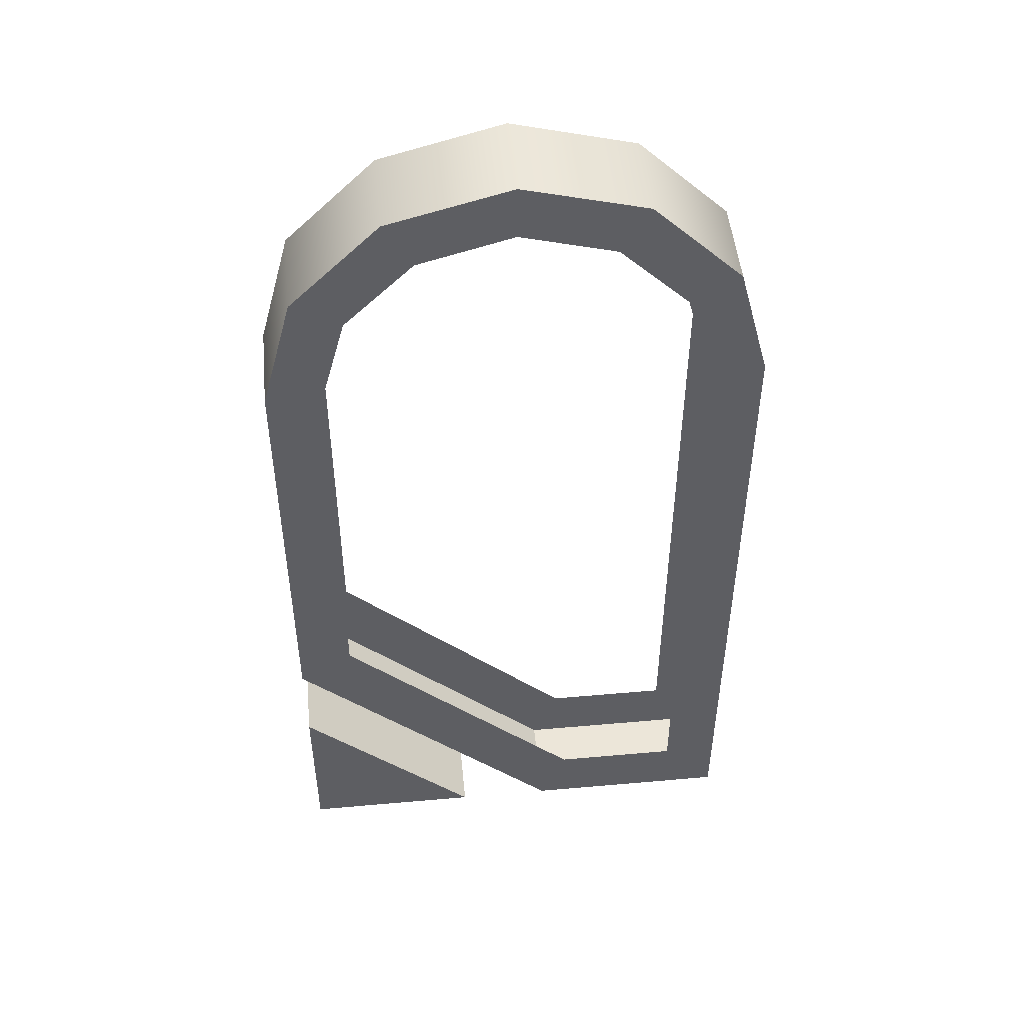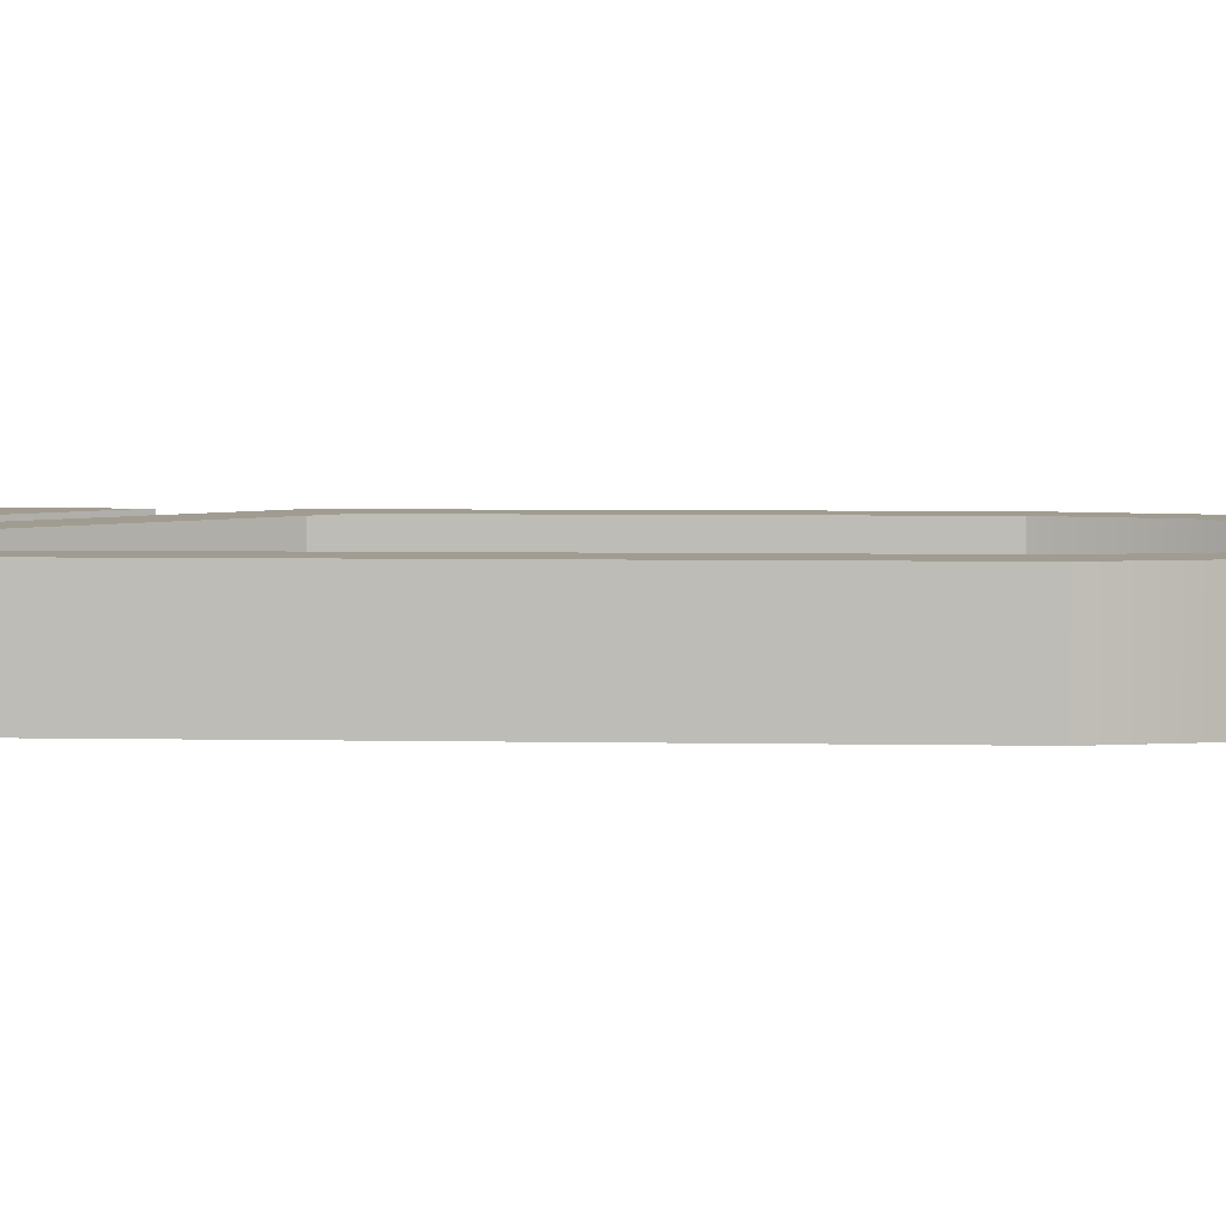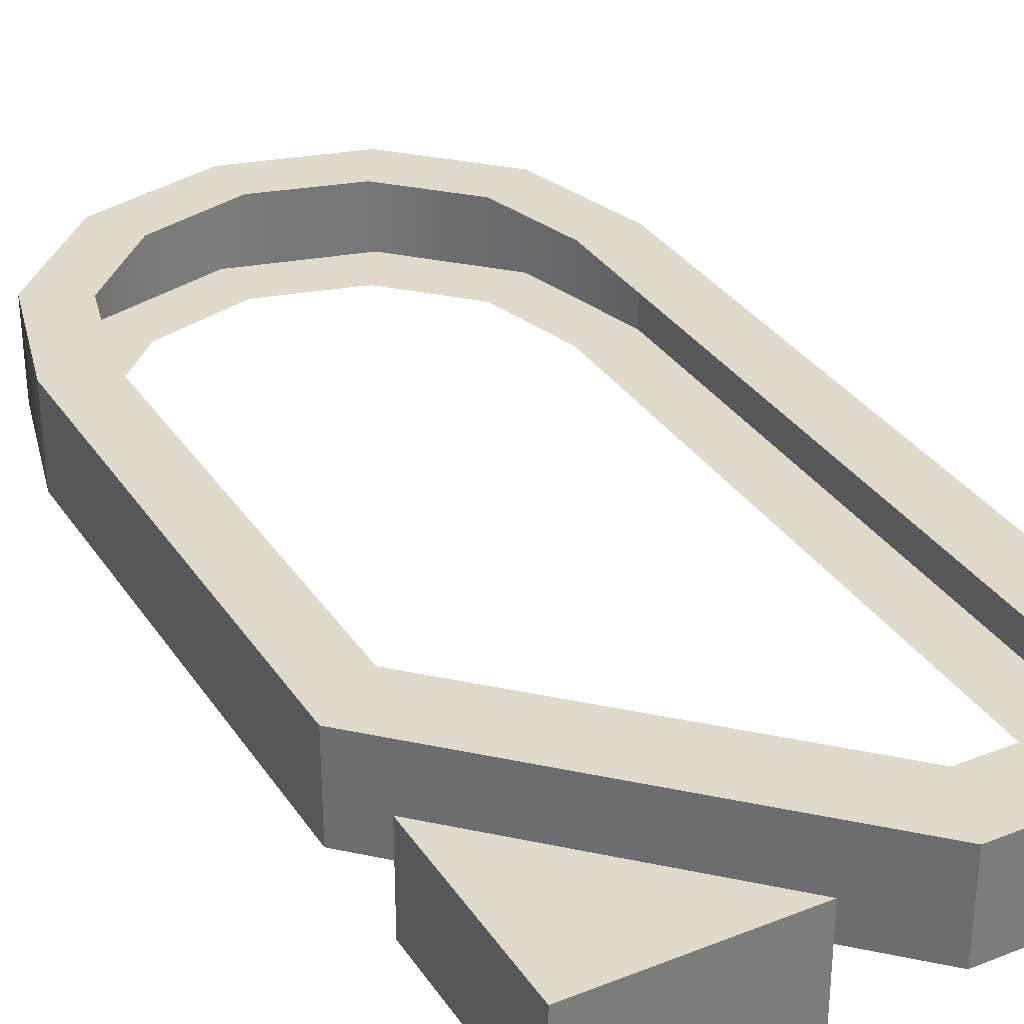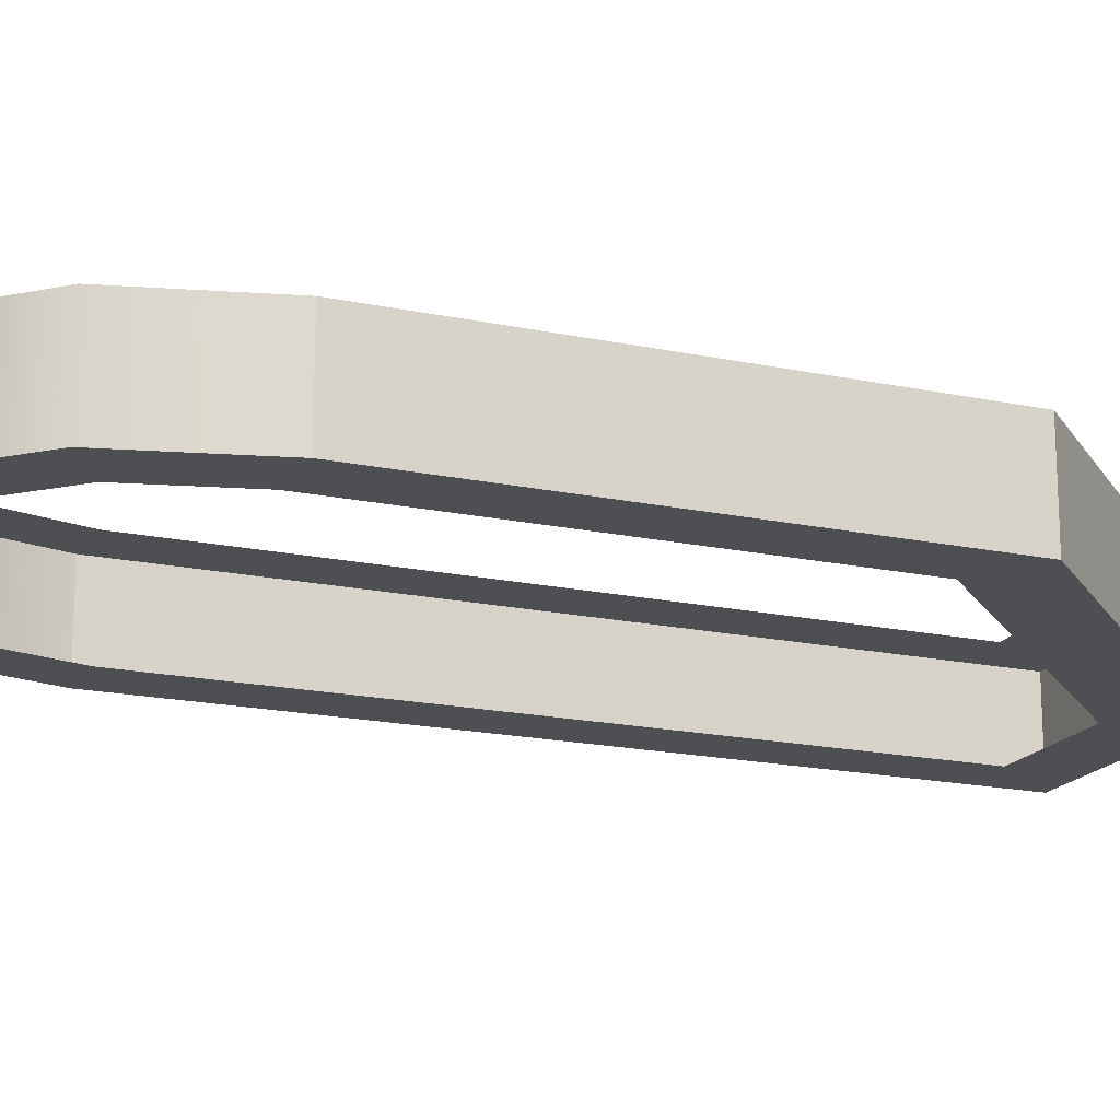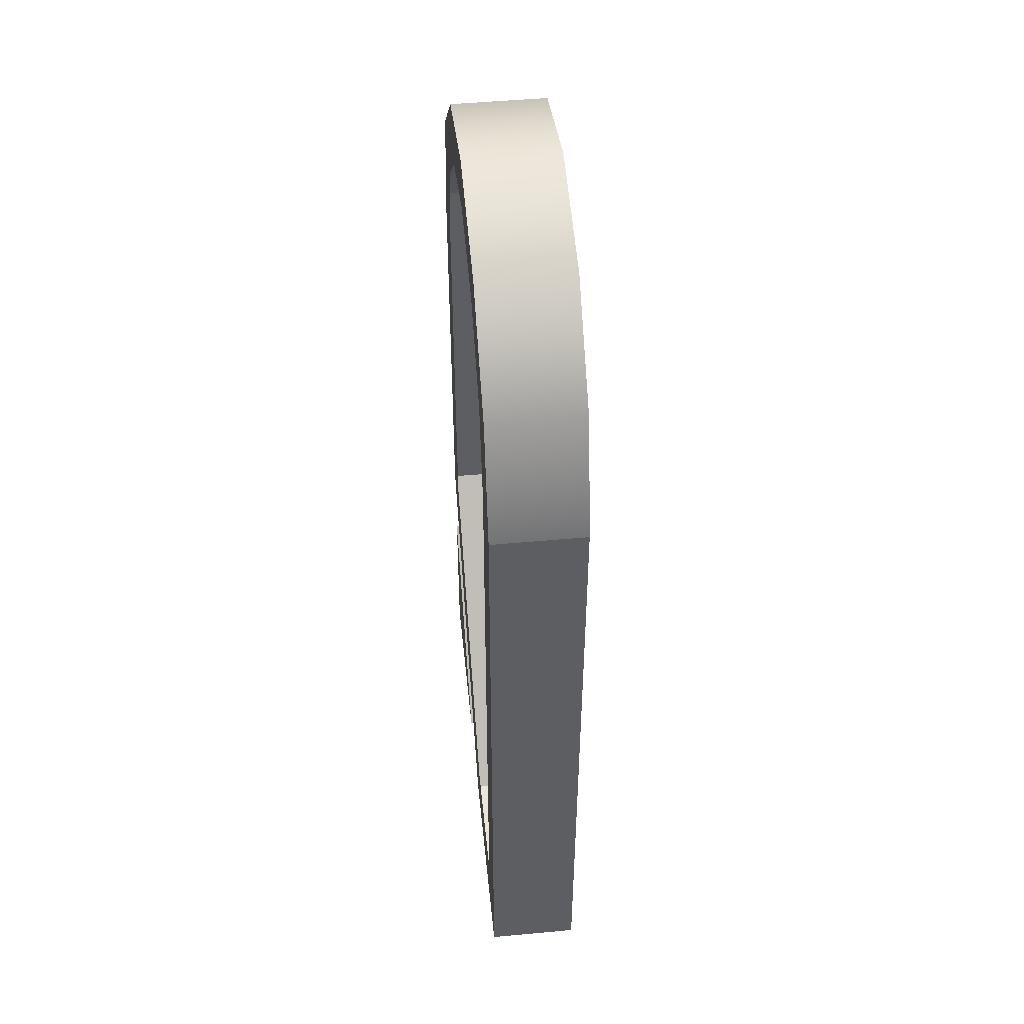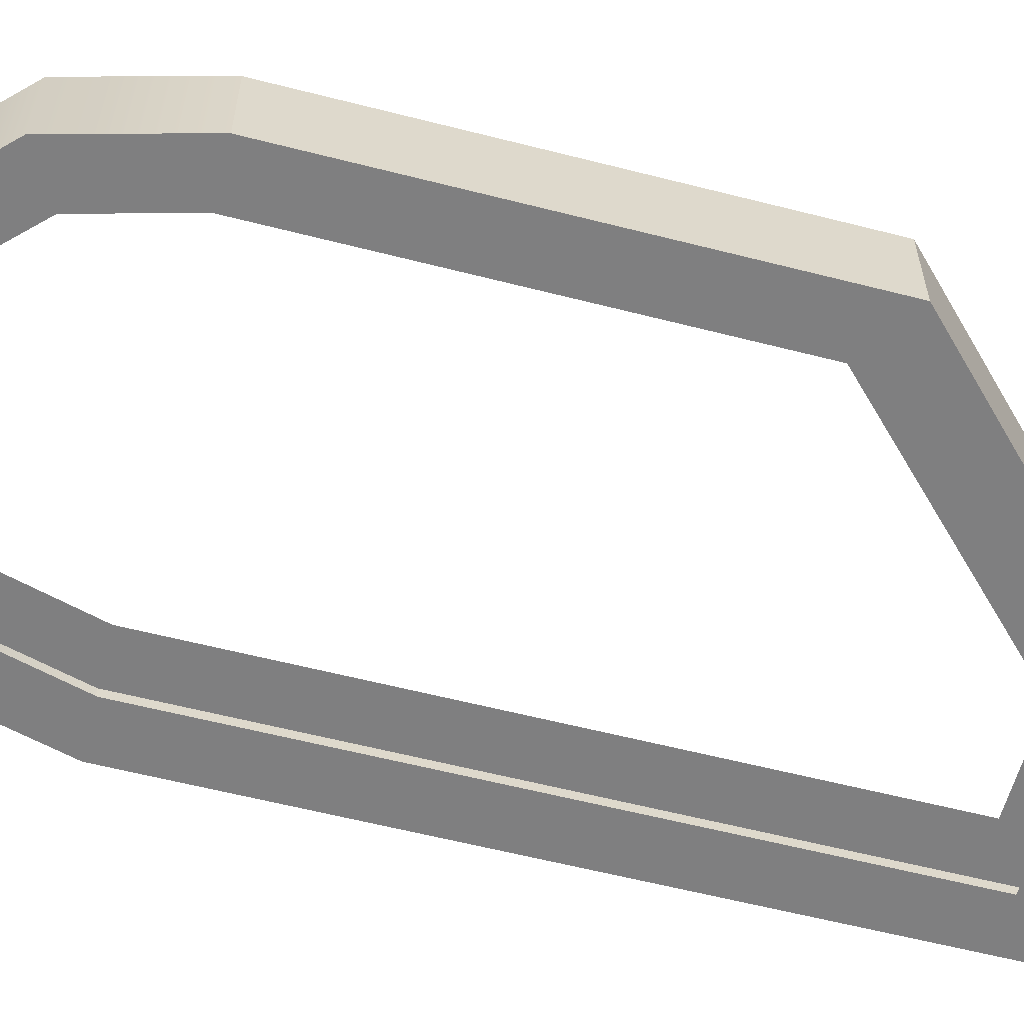
<metadata>
{"format":"obj","ext":"obj","renderer":"f3d","projection":"perspective","resolution":1024,"background":"white","views":[{"elev":49.4,"azim":-5.6,"up":"+Y"},{"elev":4.5,"azim":93.7,"up":"+Z"},{"elev":33.0,"azim":-28.6,"up":"+Z"},{"elev":-17.8,"azim":-112.8,"up":"+Z"},{"elev":49.5,"azim":84.2,"up":"+Y"},{"elev":-59.7,"azim":-104.8,"up":"+Z"}]}
</metadata>
<code>
g sponsored_poi_decorator_outline
v -0.3914 0.8897 -0.07469
v -0.3914 0.6003 -0.07469
v -0.1021 0.6003 -0.07469
v -0.3914 0.8897 0.07273
v -0.1021 0.6003 0.07273
v -0.3914 0.6003 0.07273
v -0.3914 0.8897 -0.07469
v -0.3914 0.8897 0.07273
v -0.3914 0.6003 0.07273
v -0.3914 0.6003 -0.07469
v -0.1021 0.6003 0.07273
v -0.1021 0.6003 -0.07469
v -0.3914 0.6003 -0.07469
v -0.3914 0.6003 0.07273
v -0.3914 0.8897 0.07273
v -0.3914 0.8897 -0.07469
v -0.1021 0.6003 -0.07469
v -0.1021 0.6003 0.07273
v 0.05269 0.6003 0.07273
v 0.09536 0.707 0.07273
v 0.3002 0.707 0.07273
v 0.3899 0.6003 0.07273
v 0.09509 0.707 -0.07469
v 0.05269 0.6003 -0.07469
v 0.3899 0.6003 -0.07469
v 0.3002 0.707 -0.07469
v 0.05269 0.6003 -0.07469
v 0.05269 0.6003 0.07273
v 0.3899 0.6003 0.07273
v 0.3899 0.6003 -0.07469
v 0.05269 0.6003 0.07273
v 0.05269 0.6003 -0.07469
v -0.3914 1.044 -0.07469
v -0.3914 1.044 0.07273
v 0.09536 0.707 0.07273
v 0.05269 0.6003 0.07273
v -0.3914 1.044 0.07273
v -0.3017 1.104 0.07273
v -0.3914 1.044 -0.07469
v 0.05269 0.6003 -0.07469
v 0.09509 0.707 -0.07469
v -0.3017 1.104 -0.07469
v 0.3899 0.6003 0.07273
v 0.3908 1.772 0.07273
v 0.3908 1.772 -0.07469
v 0.3899 0.6003 -0.07469
v 0.3013 1.772 0.07273
v 0.3908 1.772 0.07273
v 0.3899 0.6003 0.07273
v 0.3002 0.707 0.07273
v 0.3899 0.6003 -0.07469
v 0.3908 1.772 -0.07469
v 0.3013 1.772 -0.07469
v 0.3002 0.707 -0.07469
v -0.3914 1.044 0.07273
v -0.3904 1.772 0.07273
v -0.3012 1.772 0.07273
v -0.3017 1.104 0.07273
v -0.3012 1.772 -0.07469
v -0.3904 1.772 -0.07469
v -0.3914 1.044 -0.07469
v -0.3017 1.104 -0.07469
v -0.3914 1.044 -0.07469
v -0.3904 1.772 -0.07469
v -0.3904 1.772 0.07273
v -0.3914 1.044 0.07273
v -0.3904 1.772 0.07273
v -0.2602 1.923 0.07273
v -0.3012 1.772 0.07273
v -0.3382 1.968 0.07273
v -0.1502 2.033 0.07273
v -0.1952 2.111 0.07273
v 0.0001938 2.075 0.07273
v 0.0001938 2.163 0.07273
v 0.1506 2.033 0.07273
v 0.1956 2.111 0.07273
v 0.2606 1.923 0.07273
v 0.3386 1.968 0.07273
v 0.3013 1.772 0.07273
v 0.3908 1.772 0.07273
v -0.3904 1.772 0.07273
v -0.3904 1.772 -0.07469
v -0.3382 1.968 -0.07469
v -0.3382 1.968 0.07273
v -0.1952 2.111 -0.07469
v -0.1952 2.111 0.07273
v 0.0001938 2.163 0.07273
v 0.0001938 2.163 -0.07469
v -0.3382 1.968 -0.07469
v -0.3904 1.772 -0.07469
v -0.3012 1.772 -0.07469
v -0.2602 1.923 -0.07469
v -0.1952 2.111 -0.07469
v -0.1502 2.033 -0.07469
v 0.0001938 2.163 -0.07469
v 0.0001938 2.074 -0.07469
v 0.1956 2.111 -0.07469
v 0.1506 2.033 -0.07469
v 0.3386 1.968 -0.07469
v 0.2606 1.923 -0.07469
v 0.3908 1.772 -0.07469
v 0.3013 1.772 -0.07469
v 0.0001938 2.163 -0.07469
v 0.1956 2.111 -0.07469
v 0.1956 2.111 0.07273
v 0.0001938 2.163 0.07273
v 0.3386 1.968 0.07273
v 0.3908 1.772 -0.07469
v 0.3908 1.772 0.07273
v 0.3386 1.968 -0.07469
v 0.1956 2.111 0.07273
v 0.1956 2.111 -0.07469
g sponsored_poi_decorator_outline_0
f 3 2 1
f 6 5 4
f 9 8 7
f 10 9 7
f 13 12 11
f 14 13 11
f 17 16 15
f 18 17 15
f 21 20 19
f 22 21 19
f 25 24 23
f 26 25 23
f 29 28 27
f 30 29 27
f 33 32 31
f 34 33 31
f 37 36 35
f 38 37 35
f 41 40 39
f 42 41 39
f 45 44 43
f 46 45 43
f 49 48 47
f 50 49 47
f 53 52 51
f 54 53 51
f 57 56 55
f 58 57 55
f 61 60 59
f 62 61 59
f 65 64 63
f 66 65 63
f 69 68 67
f 68 70 67
f 68 71 70
f 71 72 70
f 71 73 72
f 73 74 72
f 73 75 74
f 75 76 74
f 75 77 76
f 77 78 76
f 77 79 78
f 79 80 78
f 83 82 81
f 84 83 81
f 85 83 84
f 86 85 84
f 86 87 85
f 87 88 85
f 91 90 89
f 92 91 89
f 92 89 93
f 94 92 93
f 93 95 94
f 95 96 94
f 95 97 96
f 97 98 96
f 98 97 99
f 100 98 99
f 100 99 101
f 102 100 101
f 105 104 103
f 106 105 103
f 109 108 107
f 108 110 107
f 107 110 111
f 110 112 111

</code>
